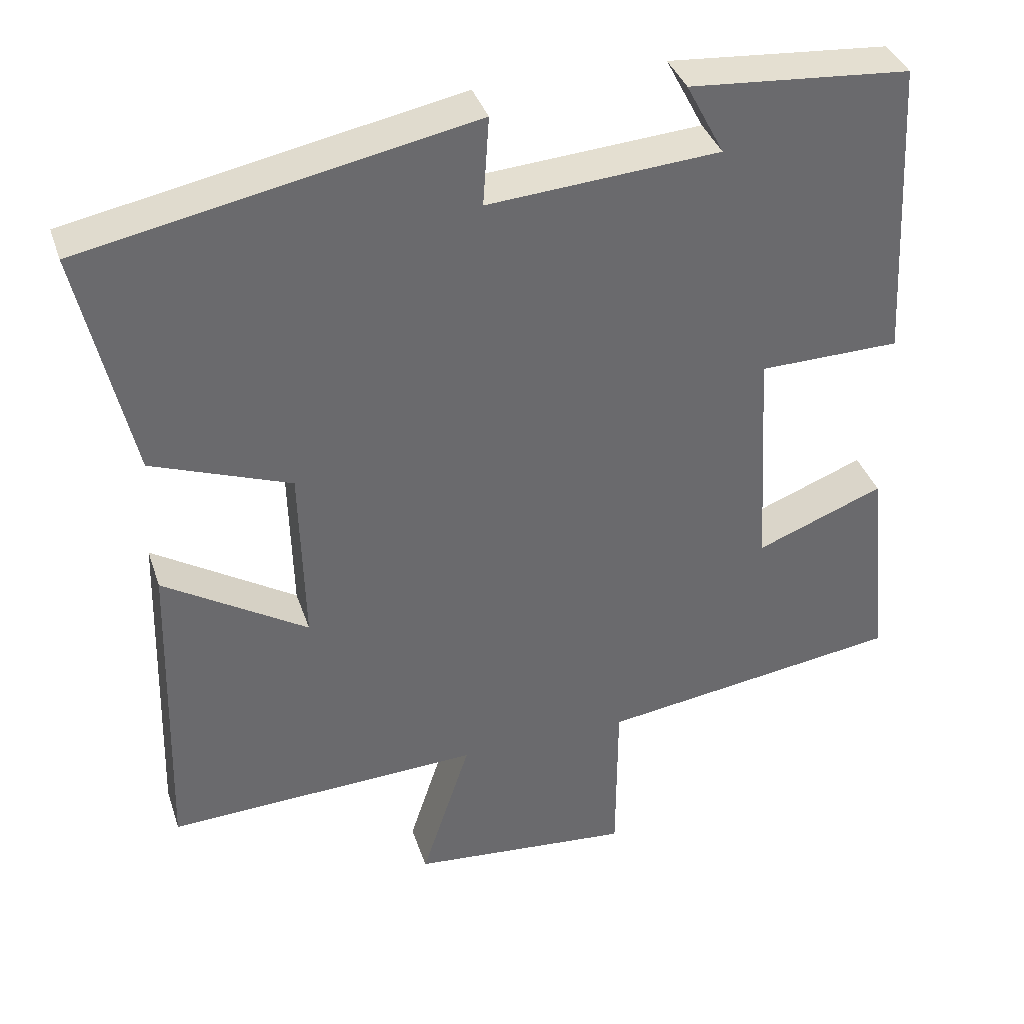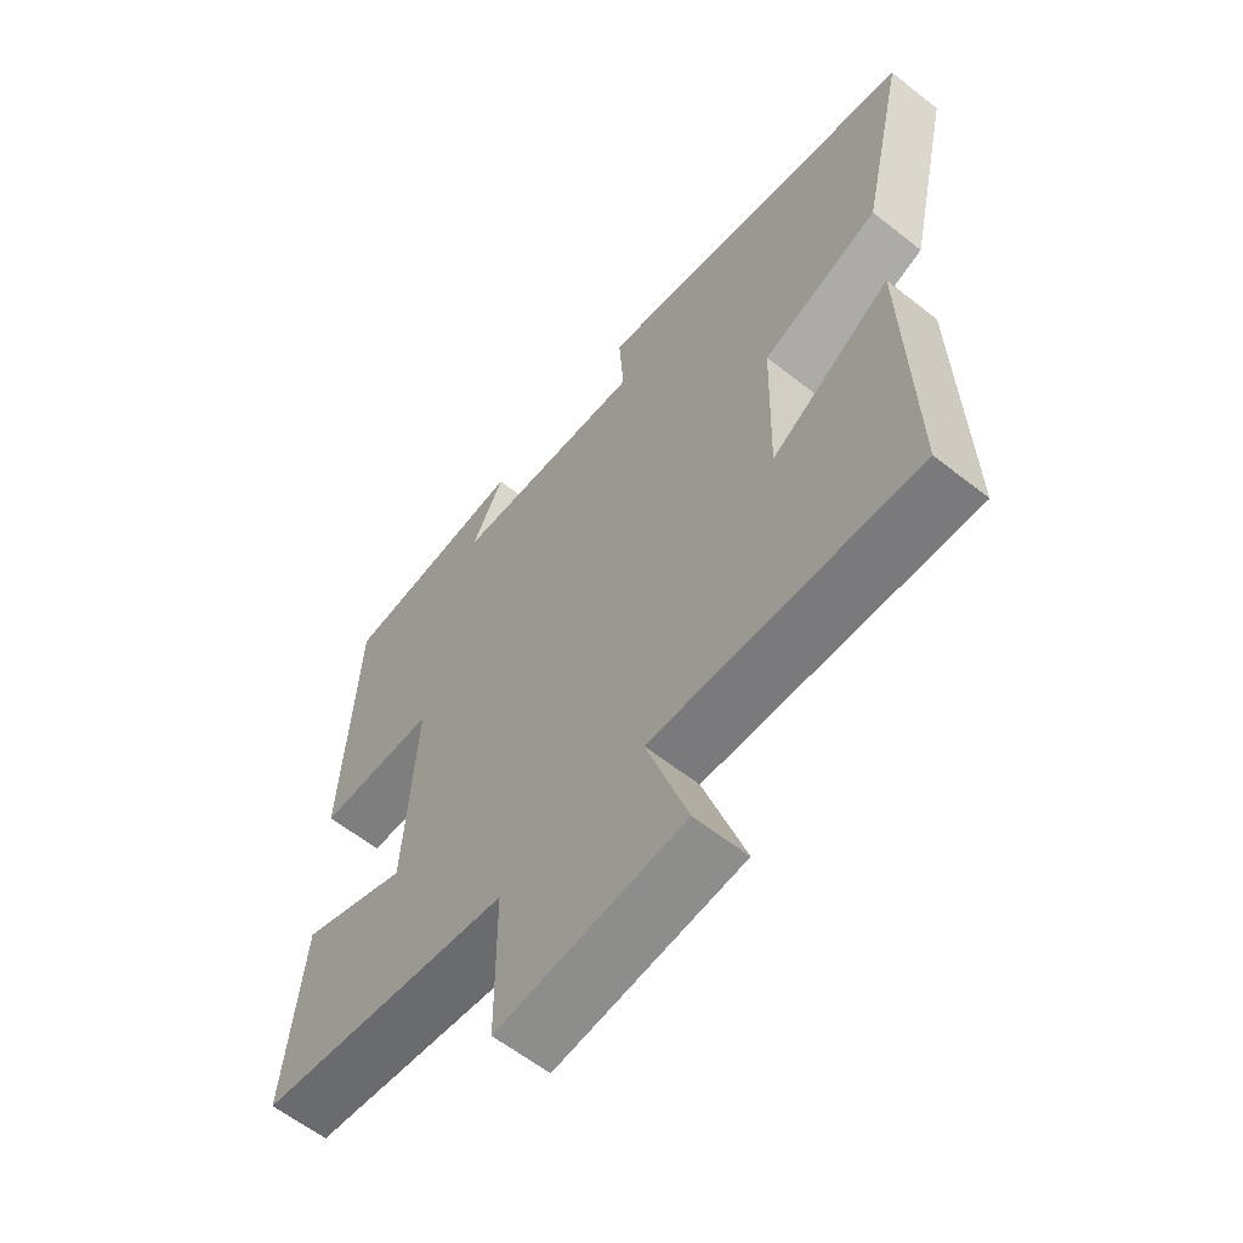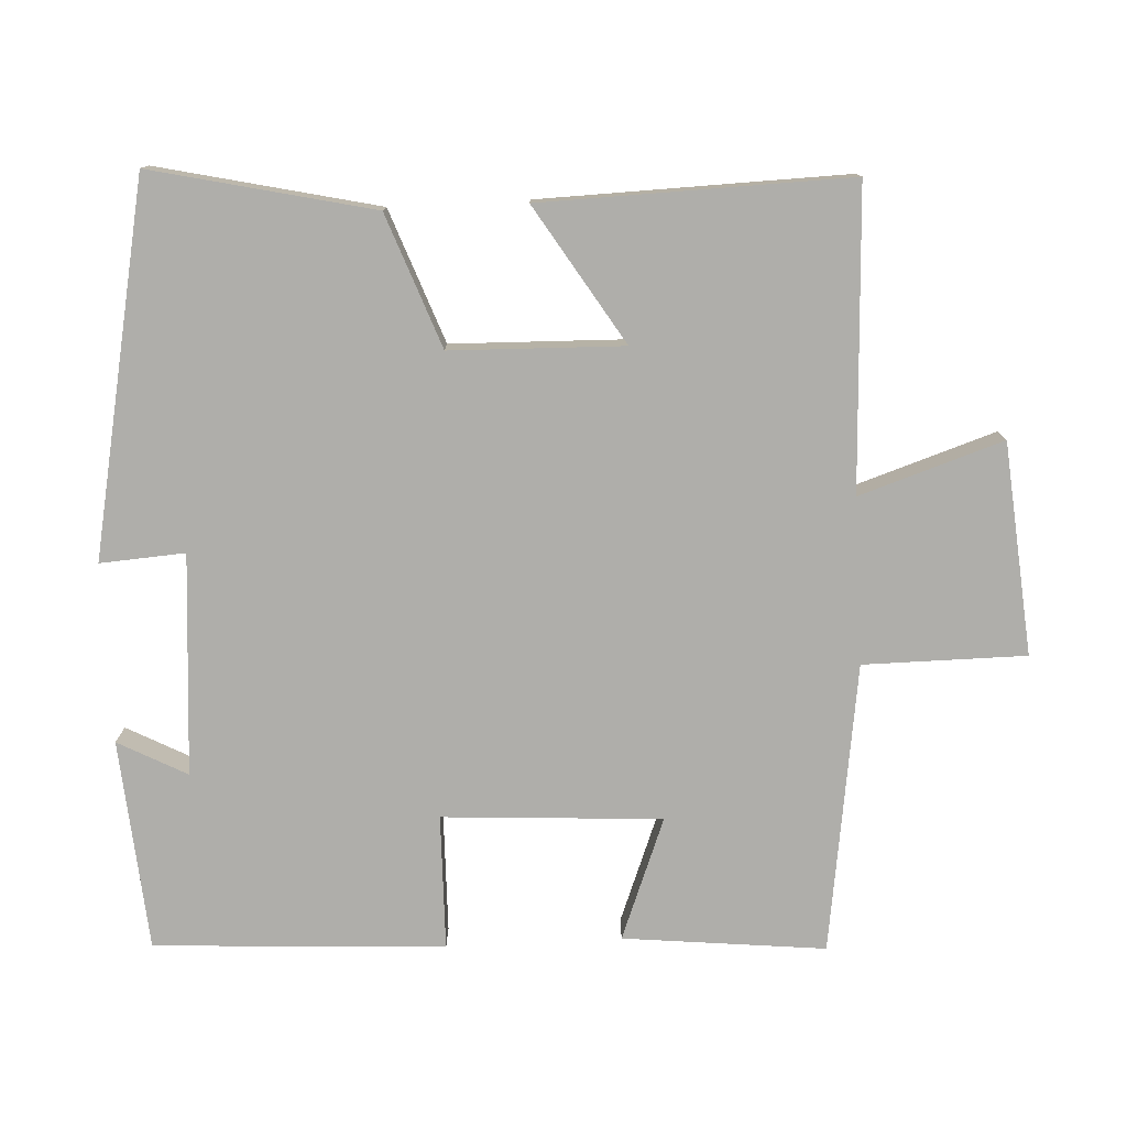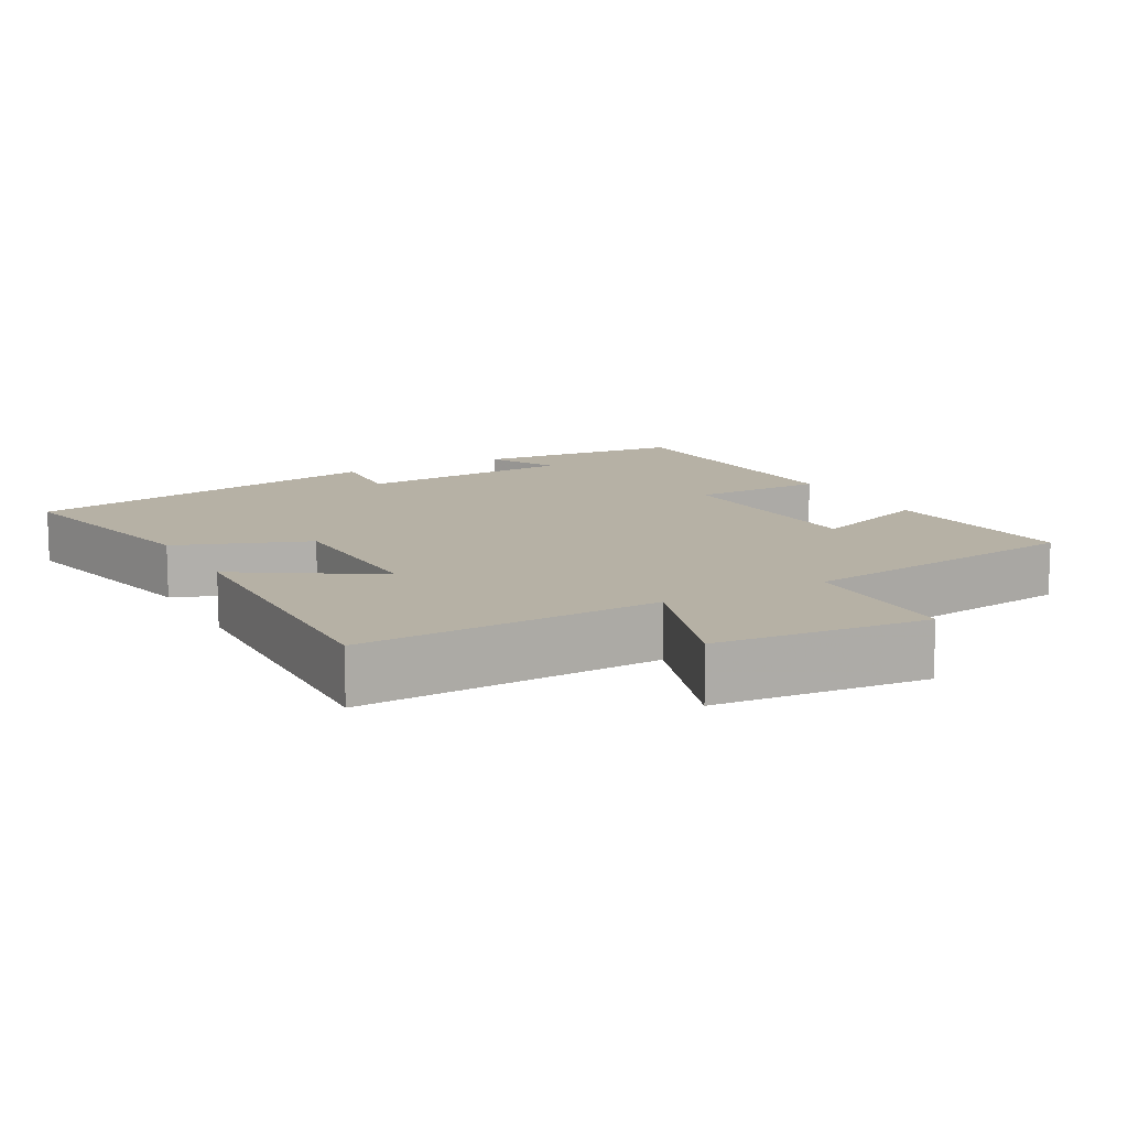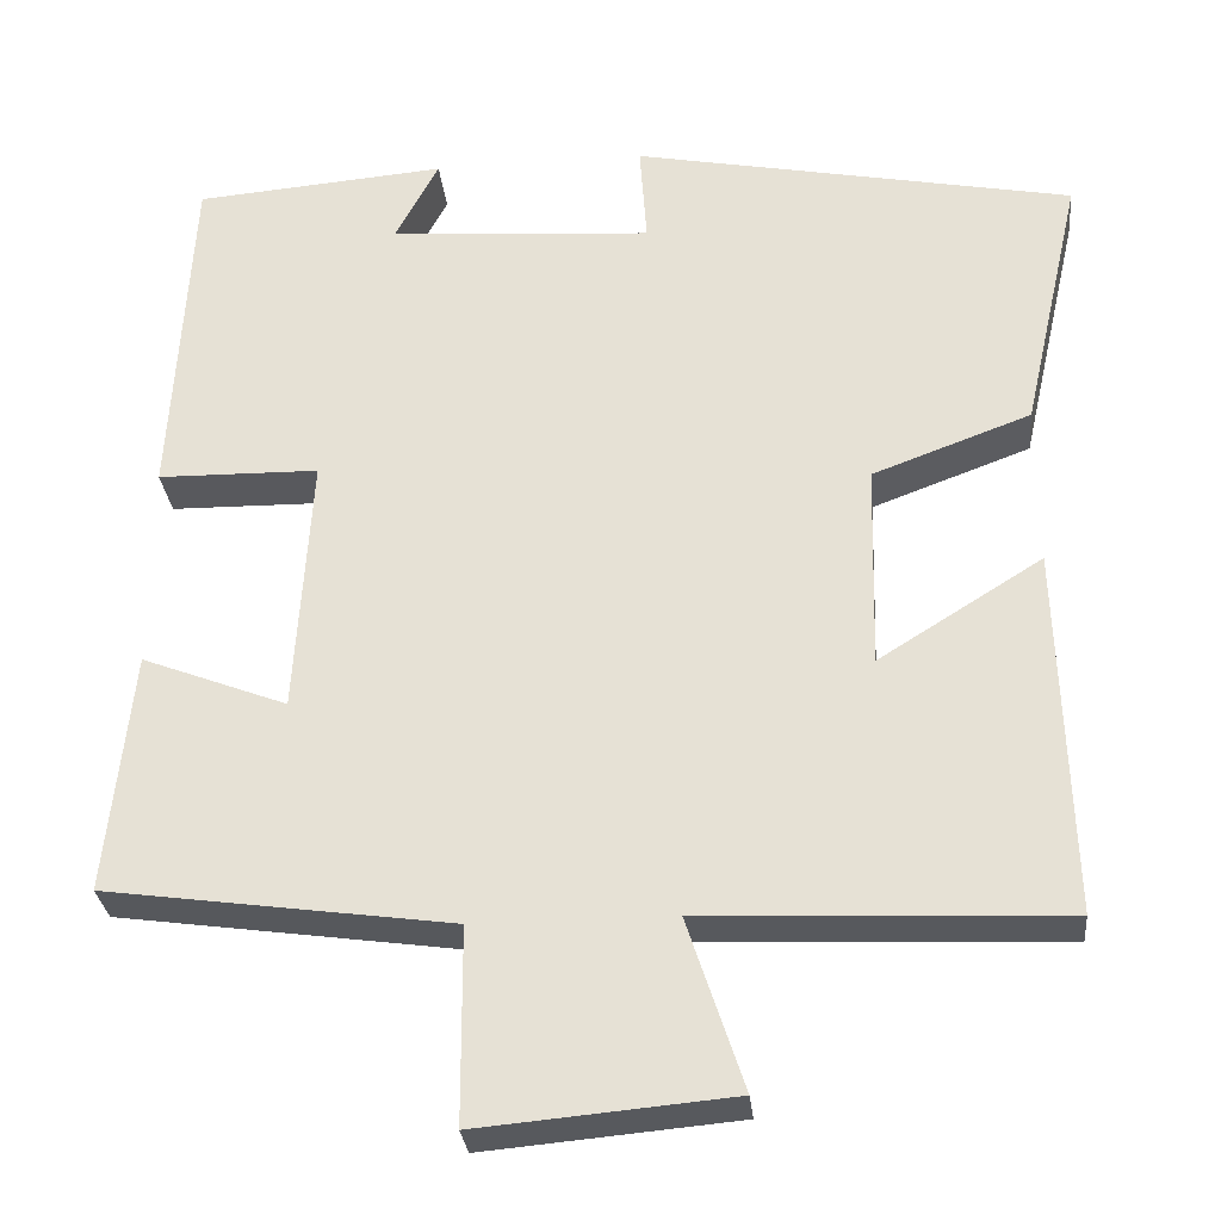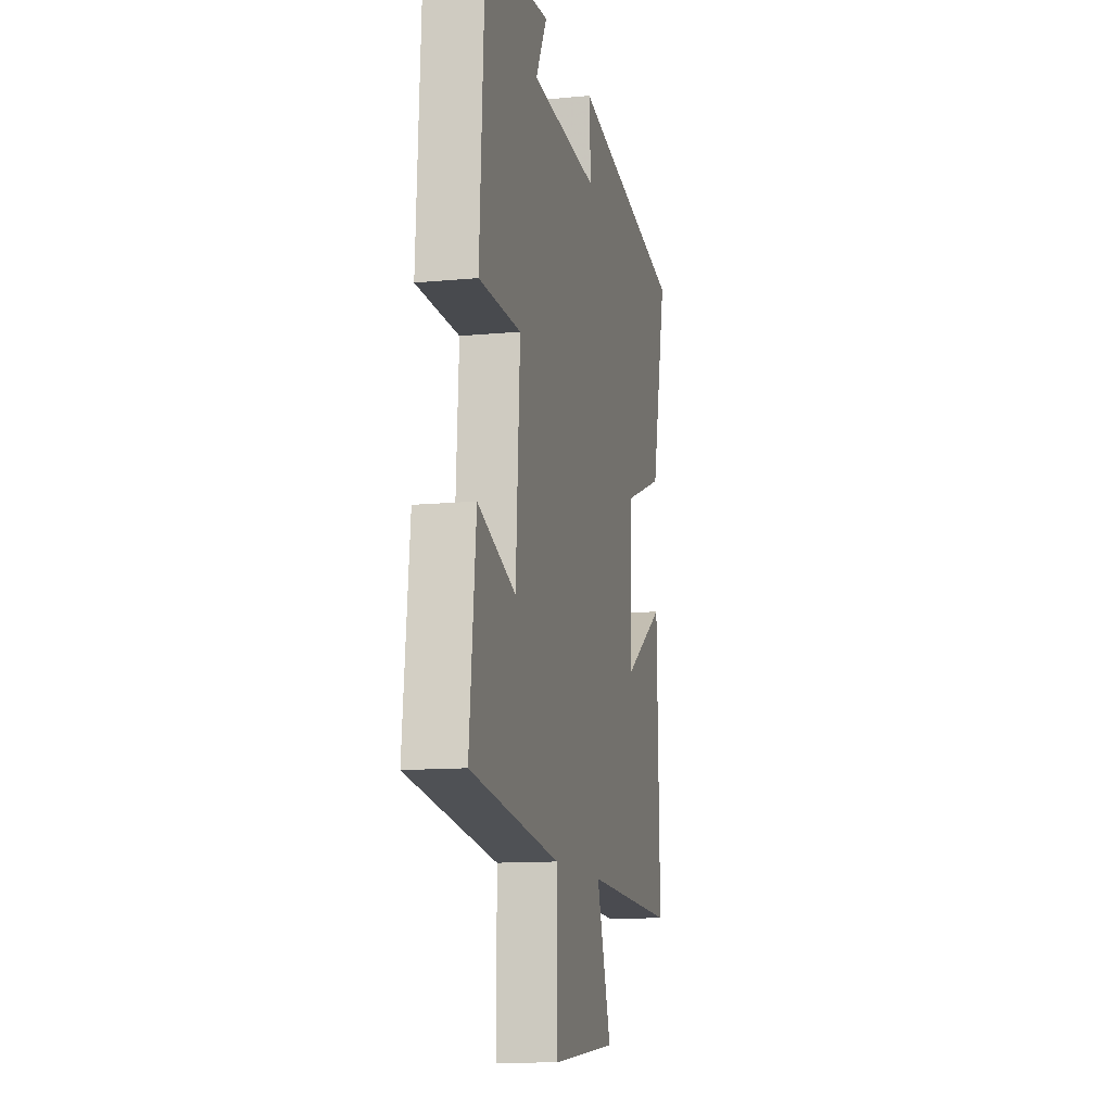
<metadata>
{"format":"obj","ext":"obj","renderer":"f3d","projection":"perspective","resolution":1024,"background":"white","views":[{"elev":37.4,"azim":162.5,"up":"+Z"},{"elev":-60.3,"azim":51.1,"up":"+Z"},{"elev":-77.6,"azim":92.9,"up":"+Y"},{"elev":12.0,"azim":151.5,"up":"+Y"},{"elev":-29.8,"azim":5.7,"up":"+Z"},{"elev":-12.1,"azim":-77.2,"up":"+Z"}]}
</metadata>
<code>
v 0.512 0.07 -0.518
v 0.098 0.07 -0.5
v 0.163 0.07 -0.698
v -0.129 0.07 -0.724
v -0.13 0.07 -0.5
v -0.529 0.07 -0.444
v -0.5 0.07 -0.165
v -0.332 0.07 -0.23
v -0.314 0.07 0.072
v -0.5 0.07 0.075
v -0.478 0.07 0.476
v -0.187 0.07 0.5
v -0.237 0.07 0.405
v 0.067 0.07 0.383
v 0.059 0.07 0.5
v 0.569 0.07 0.4
v 0.5 0.07 0.095
v 0.317 0.07 0.027
v 0.311 0.07 -0.211
v 0.5 0.07 -0.093
v 0.512 0 -0.518
v 0.098 0 -0.5
v 0.163 0 -0.698
v -0.129 0 -0.724
v -0.13 0 -0.5
v -0.529 0 -0.444
v -0.5 0 -0.165
v -0.332 0 -0.23
v -0.314 0 0.072
v -0.5 0 0.075
v -0.478 0 0.476
v -0.187 0 0.5
v -0.237 0 0.405
v 0.067 0 0.383
v 0.059 0 0.5
v 0.569 0 0.4
v 0.5 0 0.095
v 0.317 0 0.027
v 0.311 0 -0.211
v 0.5 0 -0.093
f 19 20 1 2
f 18 19 2
f 16 17 18
f 15 16 18
f 14 15 18
f 13 14 18 2
f 10 11 12 13
f 9 10 13
f 13 2 3
f 9 13 3
f 8 9 3
f 5 6 7 8
f 5 8 3
f 3 4 5
f 22 21 40 39
f 22 39 38
f 38 37 36
f 38 36 35
f 38 35 34
f 22 38 34 33
f 33 32 31 30
f 33 30 29
f 23 22 33
f 23 33 29
f 23 29 28
f 28 27 26 25
f 23 28 25
f 25 24 23
f 1 21 22 2
f 2 22 23 3
f 3 23 24 4
f 4 24 25 5
f 5 25 26 6
f 6 26 27 7
f 7 27 28 8
f 8 28 29 9
f 9 29 30 10
f 10 30 31 11
f 11 31 32 12
f 12 32 33 13
f 13 33 34 14
f 14 34 35 15
f 15 35 36 16
f 16 36 37 17
f 17 37 38 18
f 18 38 39 19
f 19 39 40 20
f 20 40 21 1

</code>
